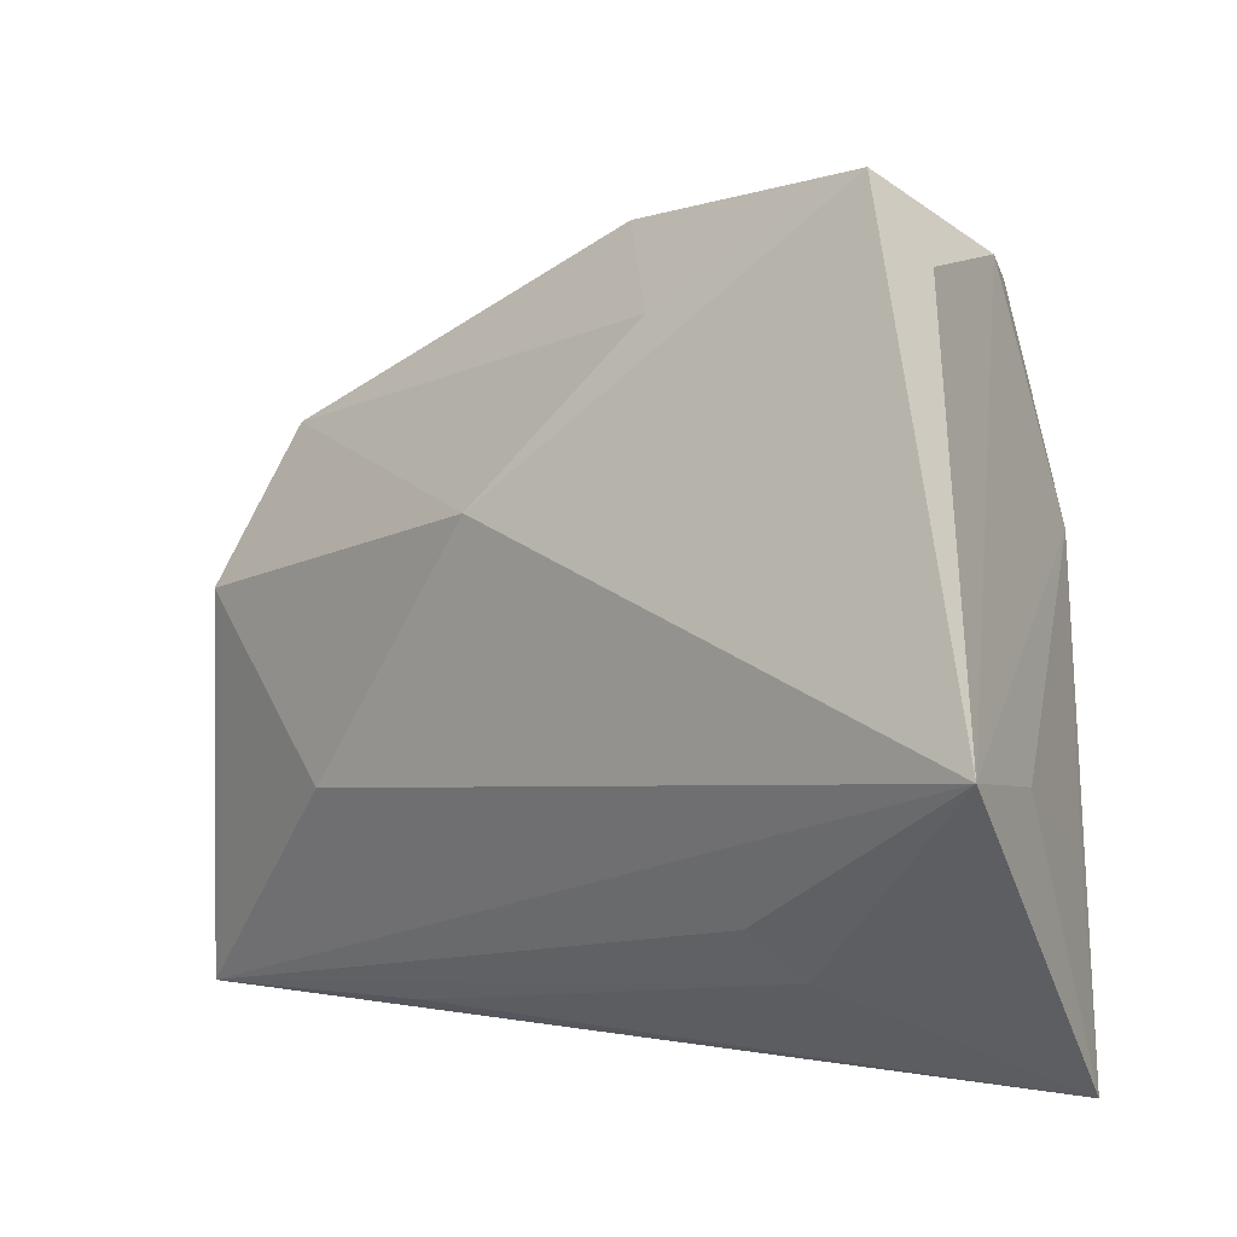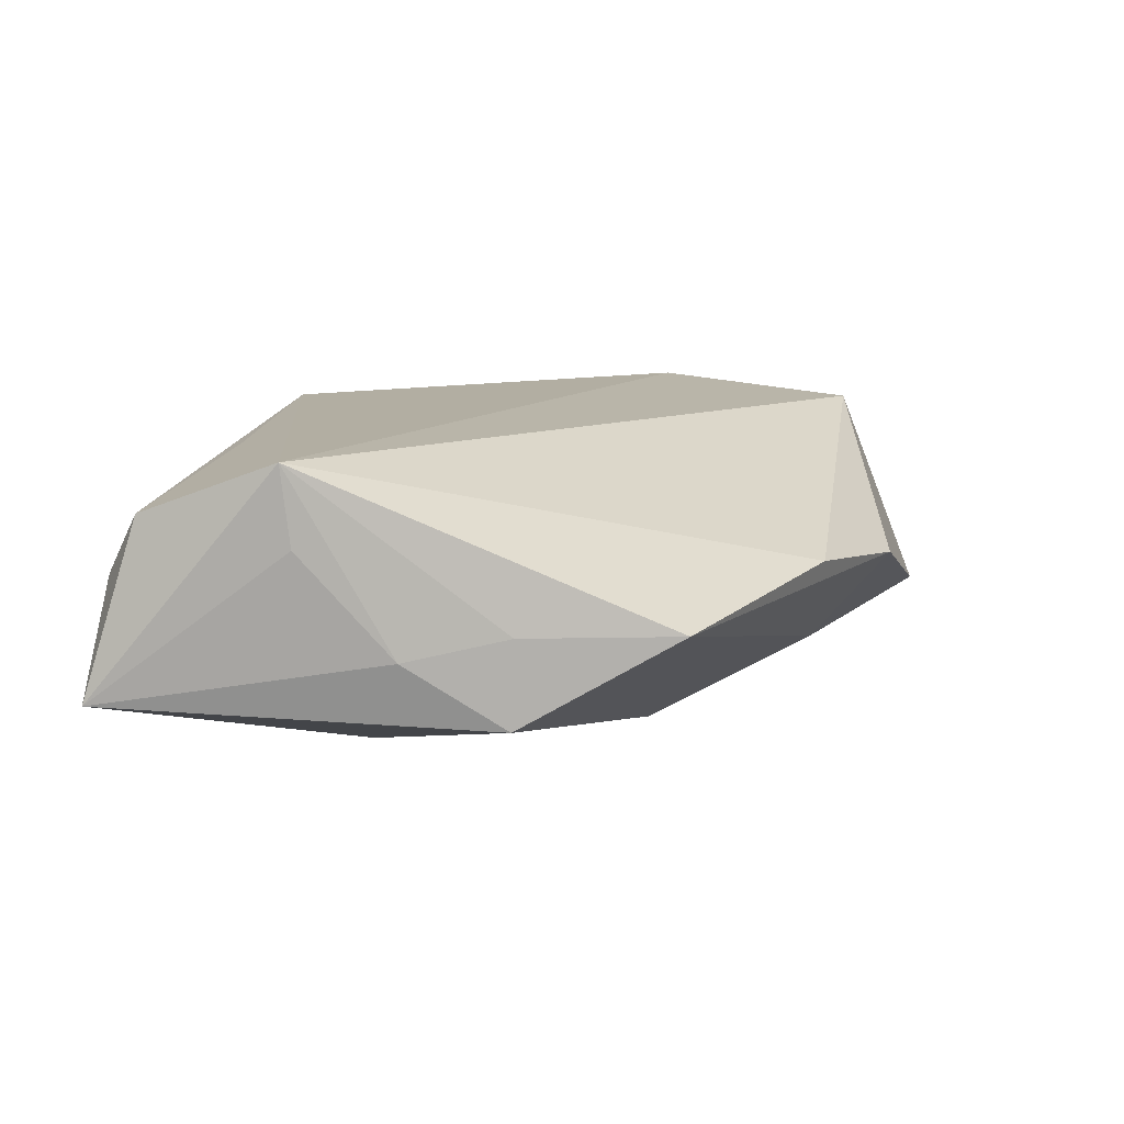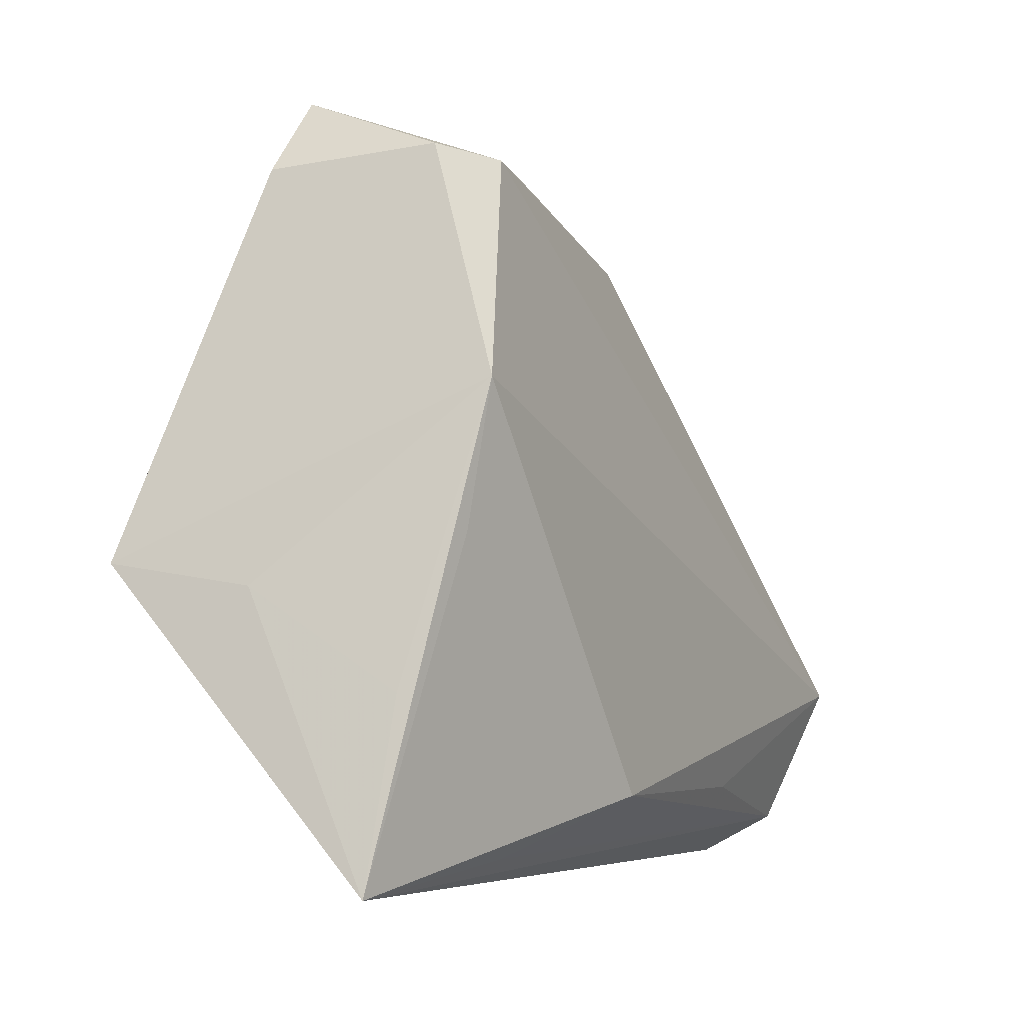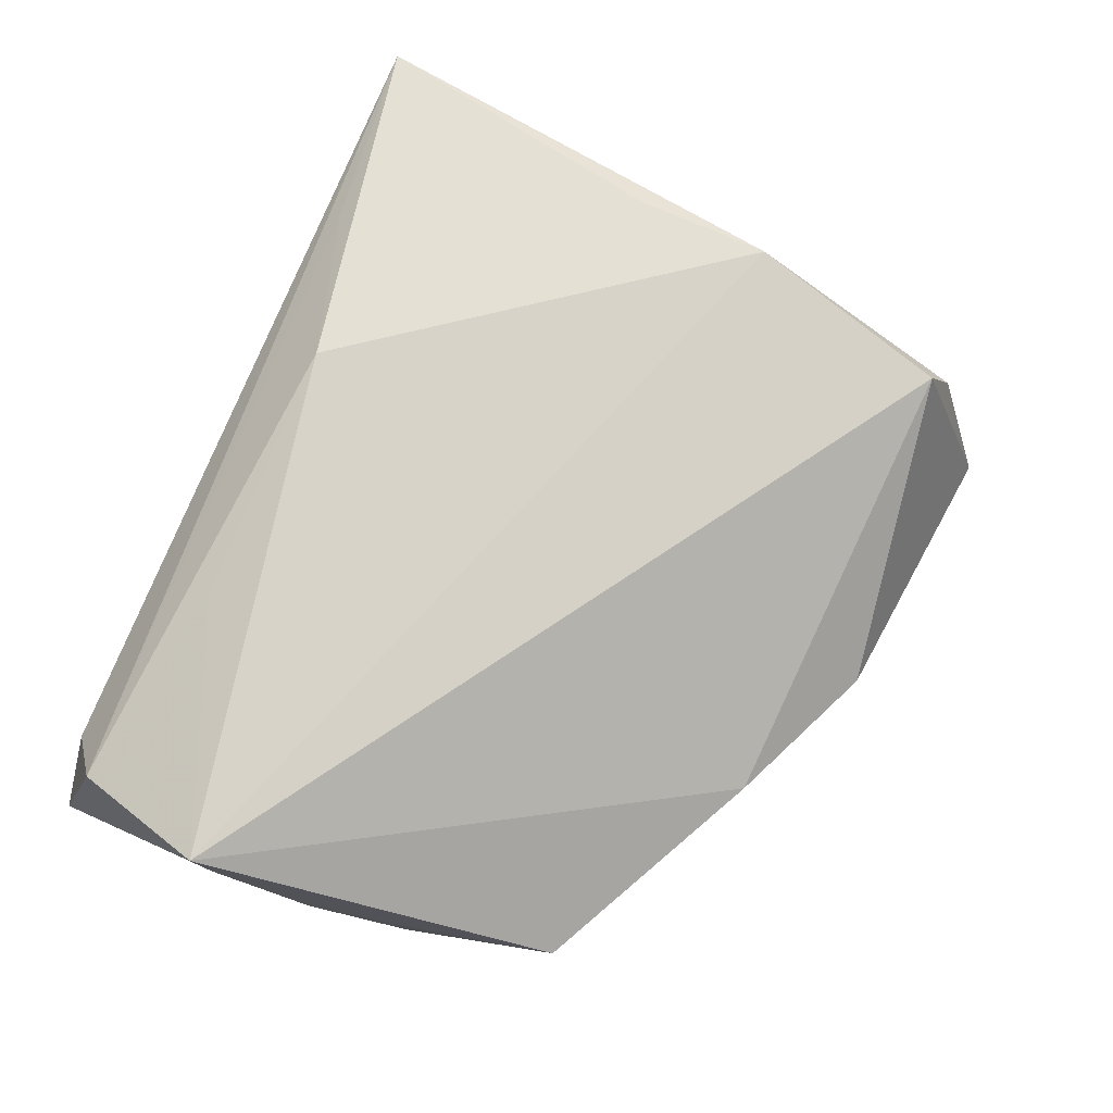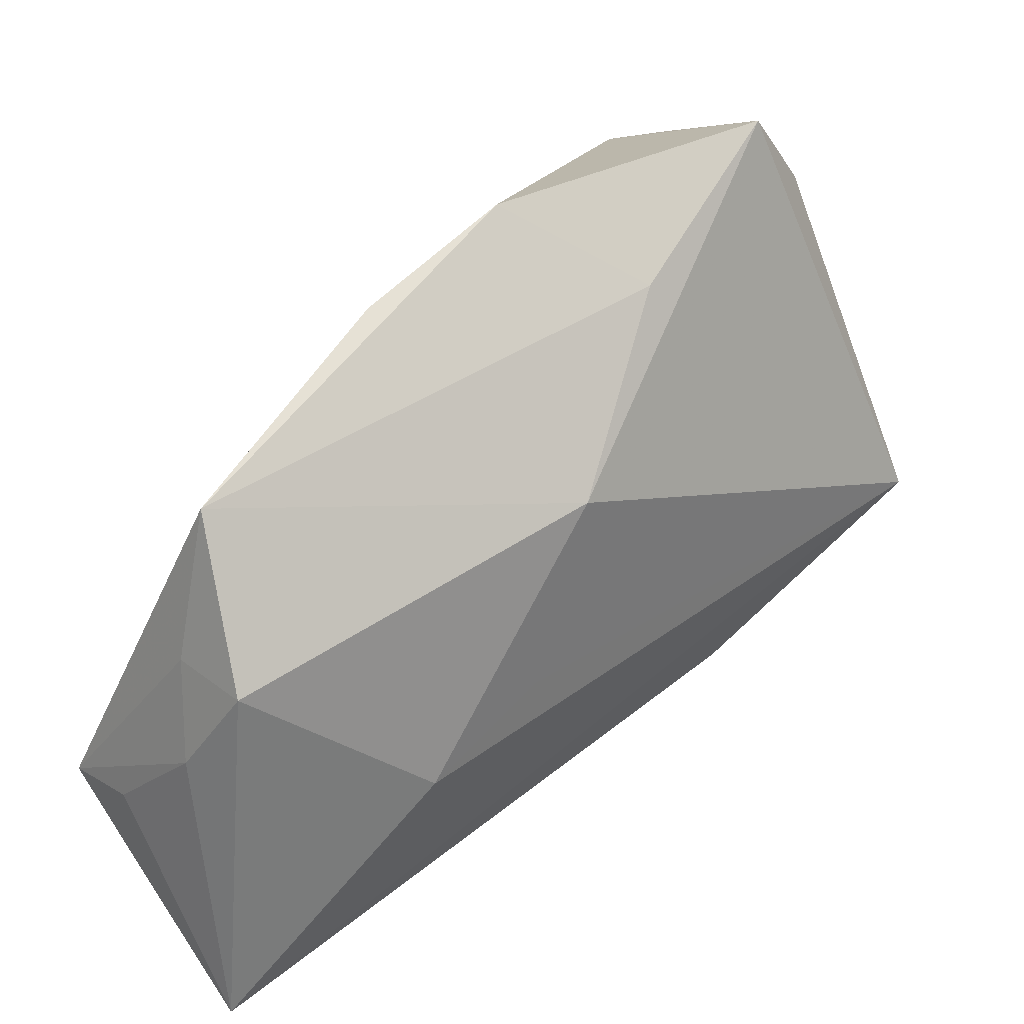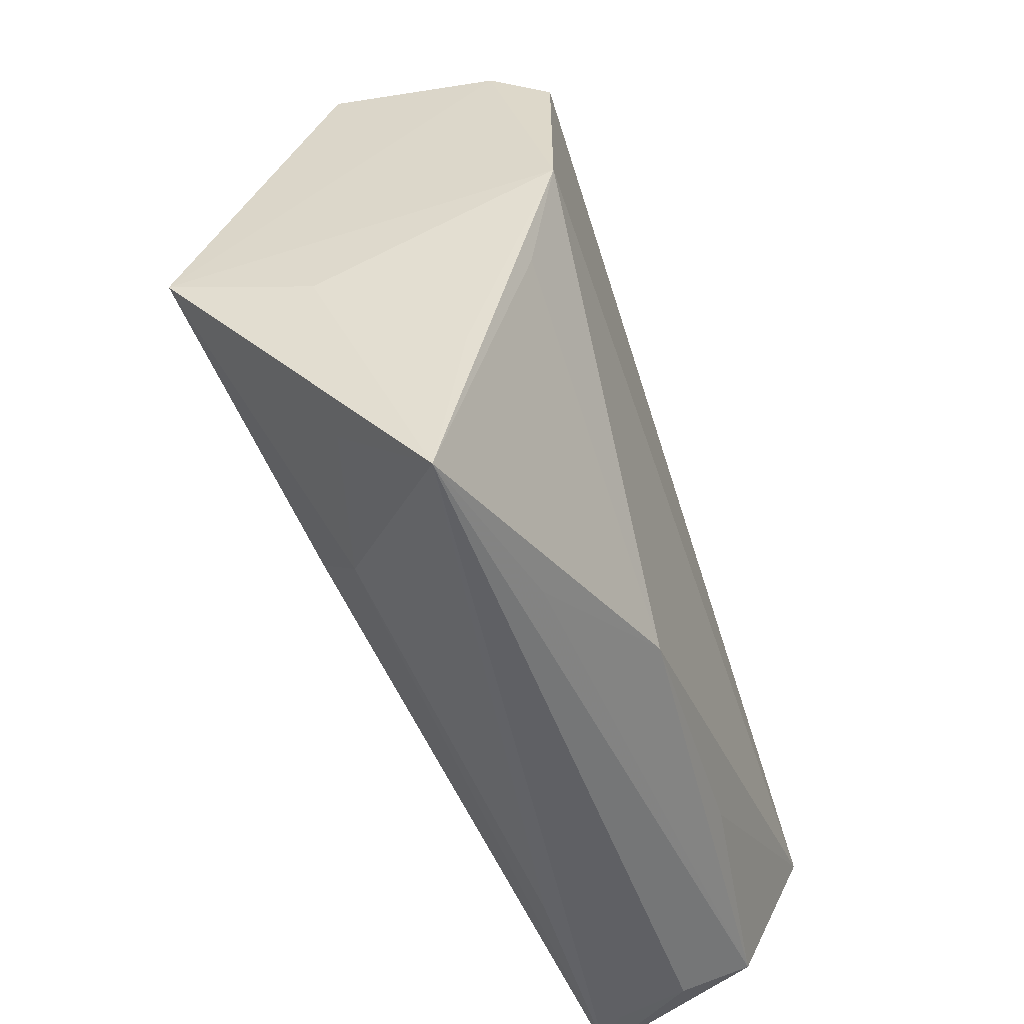
<metadata>
{"format":"obj","ext":"obj","renderer":"f3d","projection":"perspective","resolution":1024,"background":"white","views":[{"elev":5.8,"azim":-142.7,"up":"+Y"},{"elev":10.7,"azim":97.3,"up":"+Z"},{"elev":-5.7,"azim":-61.4,"up":"+Y"},{"elev":76.6,"azim":113.5,"up":"+Z"},{"elev":31.5,"azim":136.0,"up":"+Y"},{"elev":-44.9,"azim":-70.0,"up":"+Y"}]}
</metadata>
<code>
v 0.05026 -0.03207 0.01155
v 0.02504 -0.0358 -0.006037
v 0.05307 -0.004269 -0.002825
v -0.009564 0.0363 -0.01255
v 0.02374 0.00859 -0.01644
v 0.04782 -0.03727 -0.004399
v -0.05054 -0.003187 -0.02105
v -0.00513 -0.02794 0.01773
v 0.002138 0.04576 0.0006159
v -0.03162 0.04923 -0.008903
v -0.0438 -0.02593 -0.003285
v 0.02554 -0.02754 0.01563
v -0.04737 -0.03738 0.008453
v -0.04424 -0.01691 0.01035
v 0.007241 0.01723 -0.01944
v -0.03883 -0.0004345 0.01538
v -0.04739 -0.005815 -0.005679
v -0.0379 0.01559 0.01773
v -0.03194 0.03969 0.01554
v 0.0544 -0.01579 0.01773
v 0.0292 -0.01204 -0.01723
v 0.04667 0.0249 -0.0005871
v -0.0388 0.04021 -0.009265
v -0.02434 -0.03433 0.01124
v -0.02603 -0.02615 -0.008897
v 0.05426 -0.01472 0.008805
v 0.05081 0.007308 -0.000386
v 0.05072 0.00696 -0.01027
v 0.05365 -0.03738 -0.00817
v -0.03458 0.04188 0.008879
v 0.01997 0.03814 0.002608
v 0.04594 -0.03654 0.00436
v 0.01416 -0.004961 -0.01819
v -0.0223 -0.02056 -0.01437
f 29 20 1
f 29 7 21
f 21 28 29
f 29 28 3
f 22 4 9
f 20 19 18
f 29 1 32
f 32 1 13
f 12 1 20
f 29 13 2
f 2 25 29
f 13 25 2
f 34 7 29
f 29 25 34
f 34 25 7
f 13 7 11
f 11 25 13
f 7 25 11
f 10 7 23
f 9 4 10
f 10 19 9
f 7 10 15
f 15 10 4
f 15 22 28
f 4 22 15
f 26 20 29
f 29 3 26
f 26 3 20
f 9 19 31
f 31 22 9
f 31 19 20
f 20 22 31
f 20 3 27
f 27 22 20
f 27 3 28
f 28 22 27
f 17 7 13
f 17 18 7
f 6 13 29
f 29 32 6
f 6 32 13
f 20 18 8
f 8 12 20
f 1 12 8
f 30 10 23
f 19 10 30
f 30 18 19
f 23 7 30
f 7 18 30
f 33 21 7
f 7 15 33
f 33 15 21
f 28 21 5
f 5 15 28
f 21 15 5
f 13 18 14
f 14 17 13
f 18 17 14
f 16 18 13
f 13 8 16
f 16 8 18
f 13 1 24
f 24 8 13
f 1 8 24

</code>
